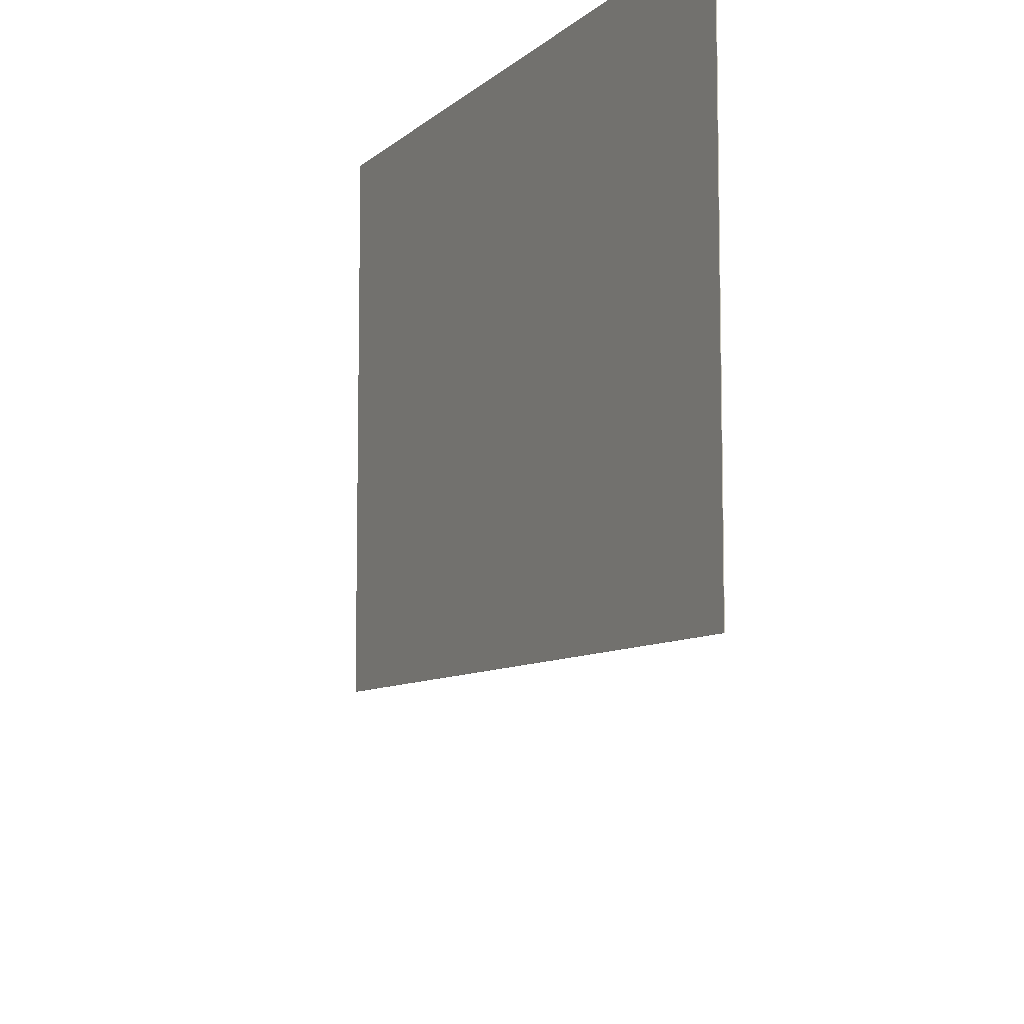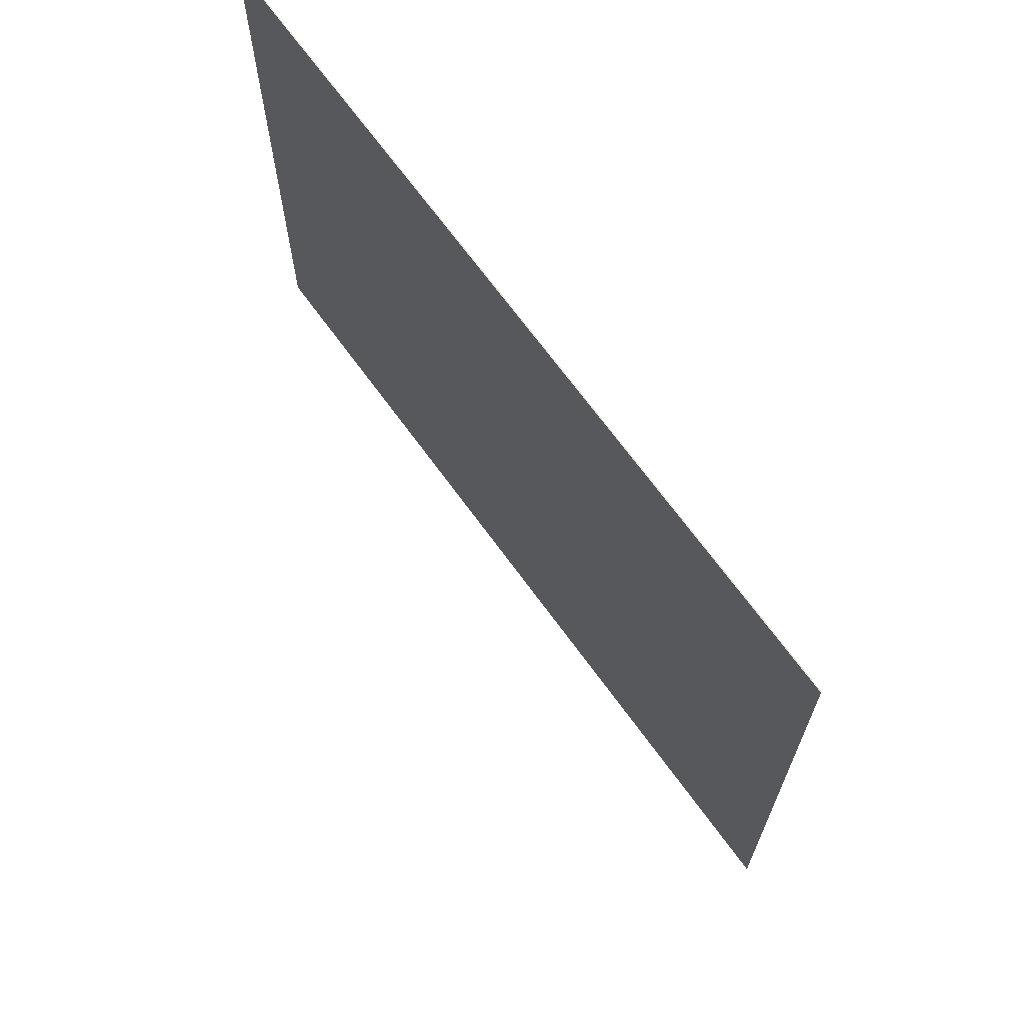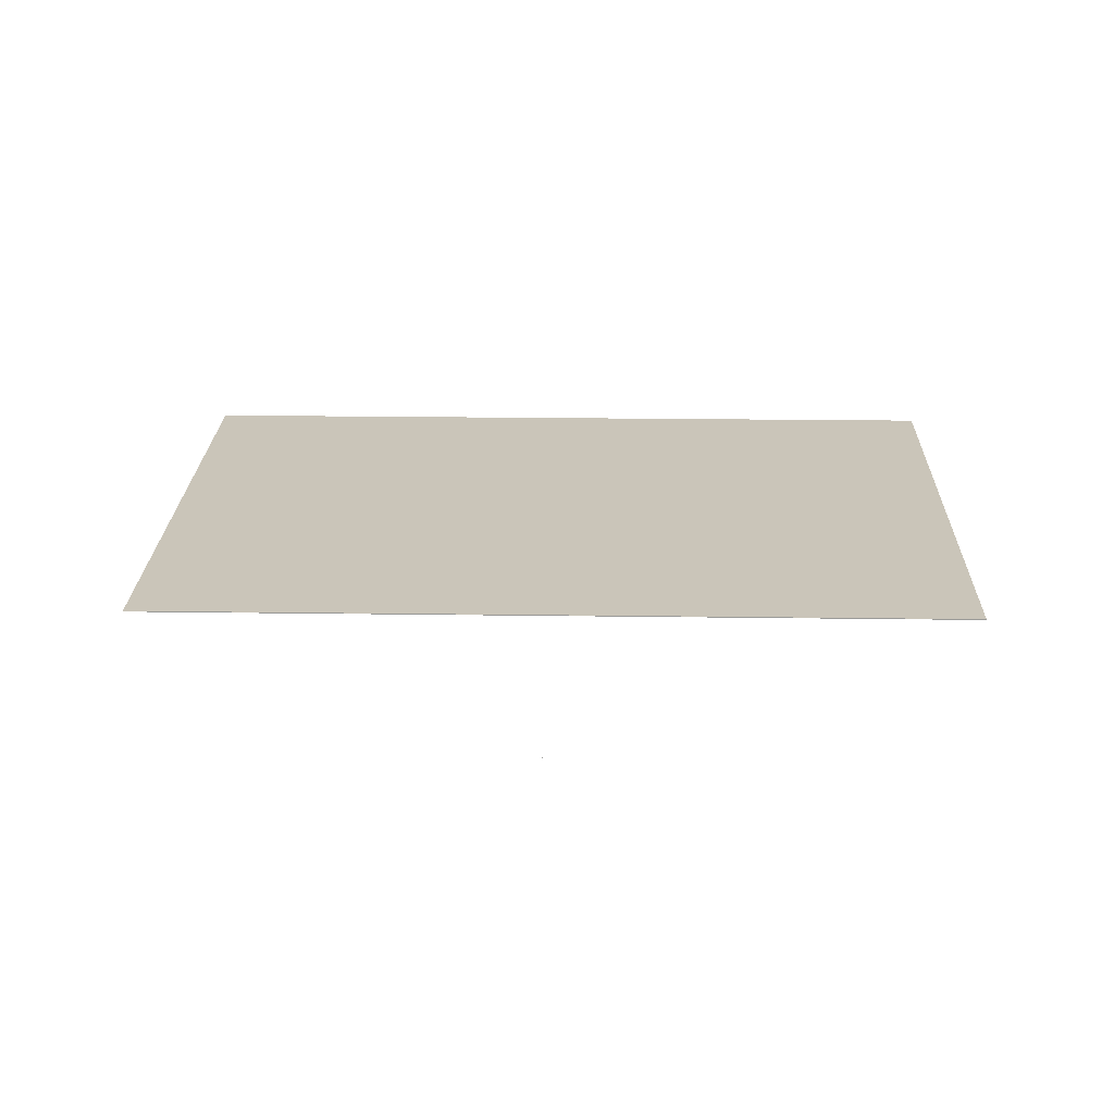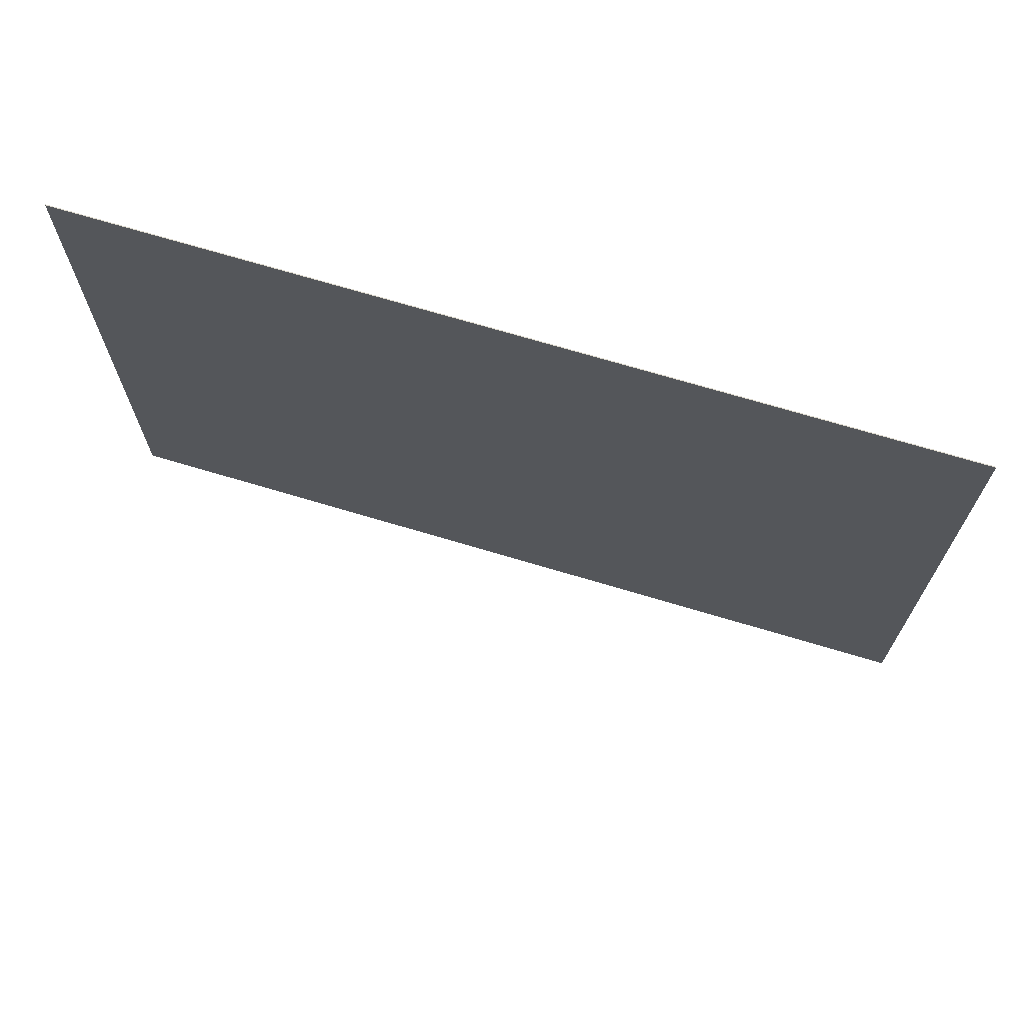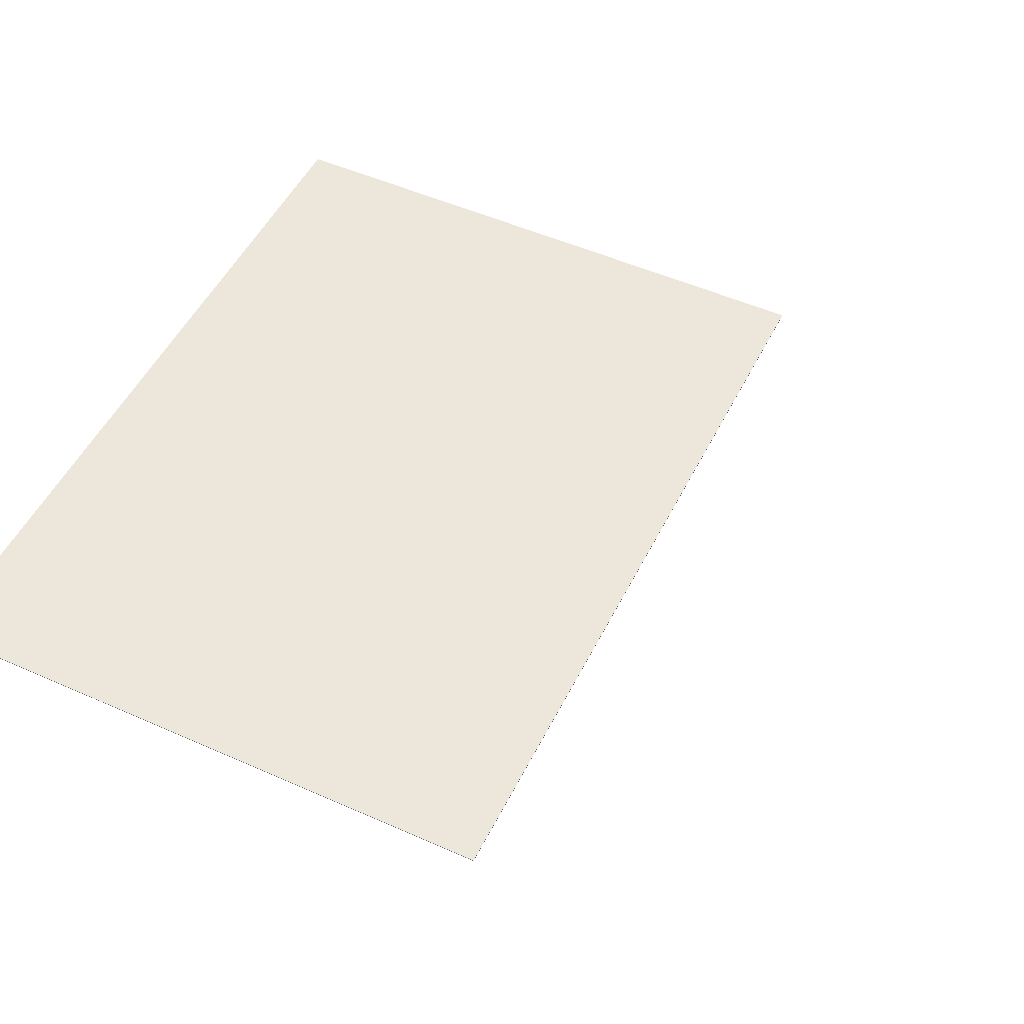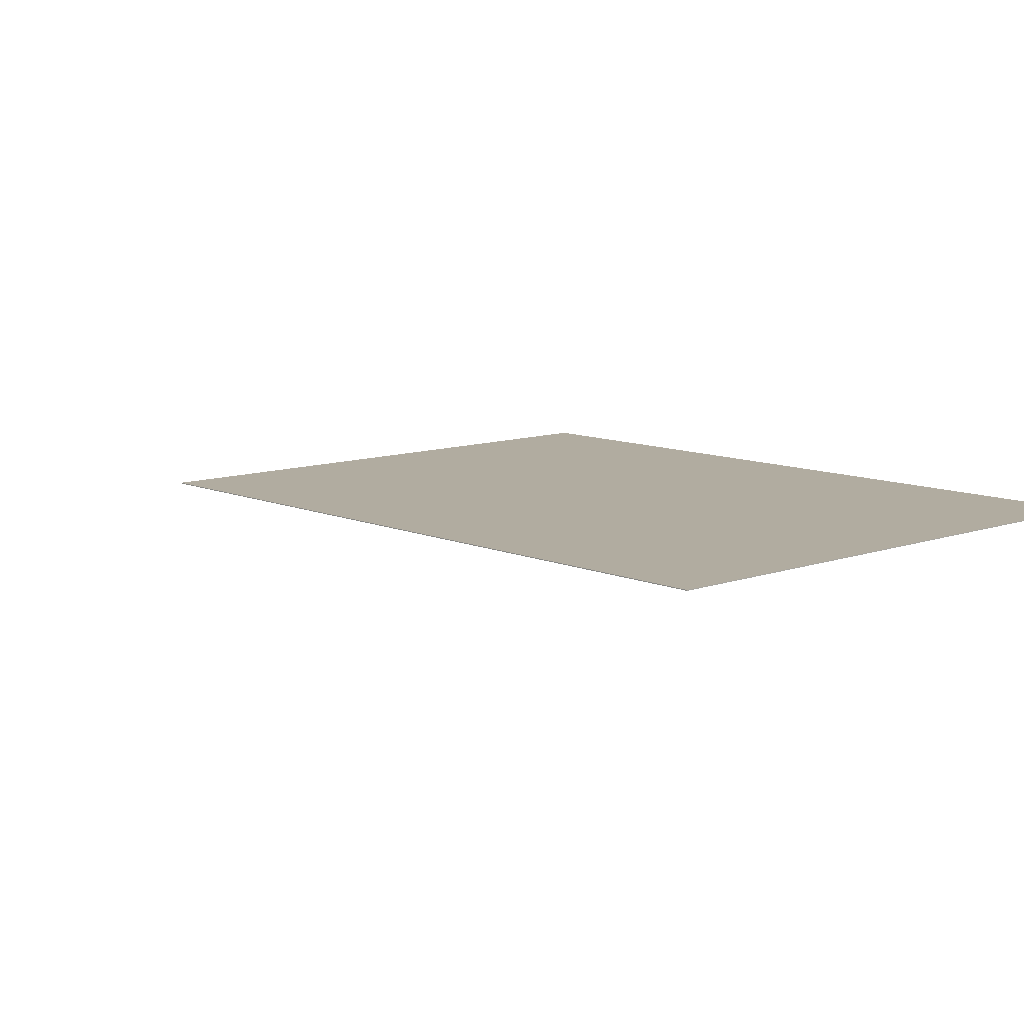
<metadata>
{"format":"obj","ext":"obj","renderer":"f3d","projection":"perspective","resolution":1024,"background":"white","views":[{"elev":-8.2,"azim":-116.2,"up":"+Z"},{"elev":69.0,"azim":-126.0,"up":"+Z"},{"elev":20.6,"azim":-178.5,"up":"+Y"},{"elev":71.8,"azim":-163.4,"up":"+Z"},{"elev":50.9,"azim":115.9,"up":"+Y"},{"elev":10.1,"azim":-132.4,"up":"+Y"}]}
</metadata>
<code>
o MeshRobothorWallDecorPoster_0_GeomSubset_1
v -0.001532 0.01446 -0.6629
v -0.002399 0.01446 -0.6629
v -0.001532 0.01512 -0.6629
v -0.002399 0.01512 -0.6629
v -0.001532 0.01446 -0.6629
v -0.002399 0.01446 -0.6629
v -0.001532 0.01512 -0.6629
v -0.002399 0.01512 -0.6629
v -0.001532 0.01446 -0.6629
v -0.002399 0.01446 -0.6629
v -0.001532 0.01512 -0.6629
v -0.002399 0.01512 -0.6629
v 0.4313 0.01479 -0.3306
v -0.4354 0.01479 -0.3303
v -0.4353 0.01479 0.3346
v 0.4315 0.01479 0.3343
v -0.4354 0.01389 -0.3303
v -0.4353 0.01389 0.3346
v 0.4313 0.01389 -0.3306
v 0.4315 0.01389 0.3343
f 5 6 8 7
f 13 15 14
f 13 16 15
f 14 18 17
f 14 15 18
f 19 16 13
f 19 20 16
f 14 19 13
f 14 17 19
f 18 16 20
f 18 15 16

</code>
